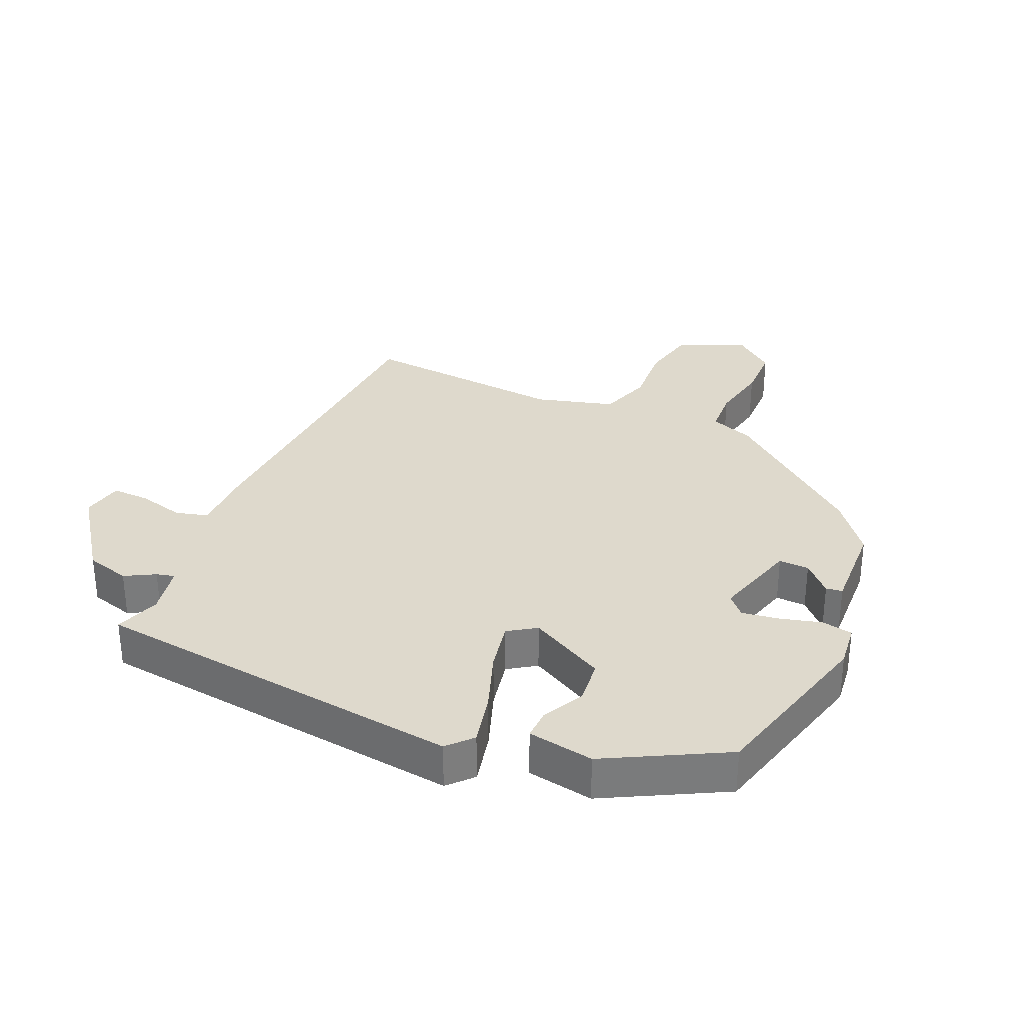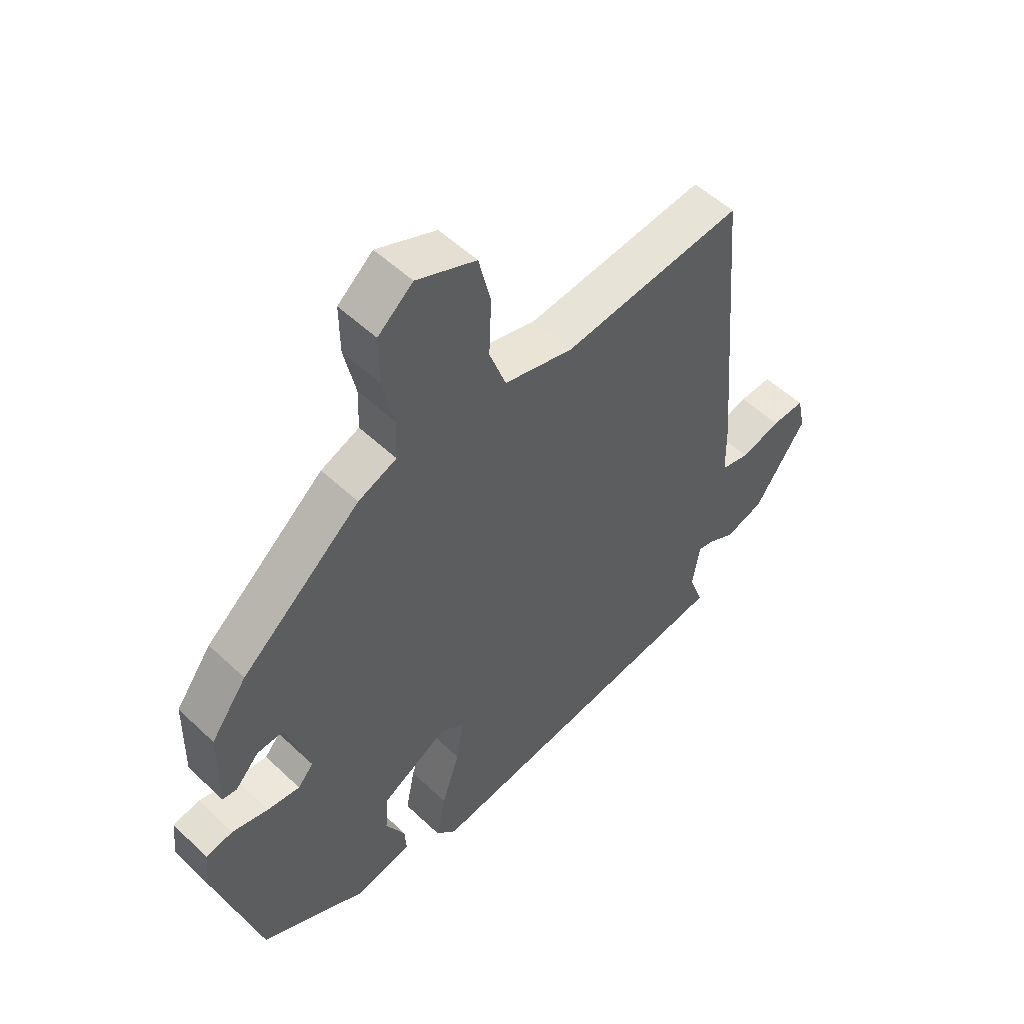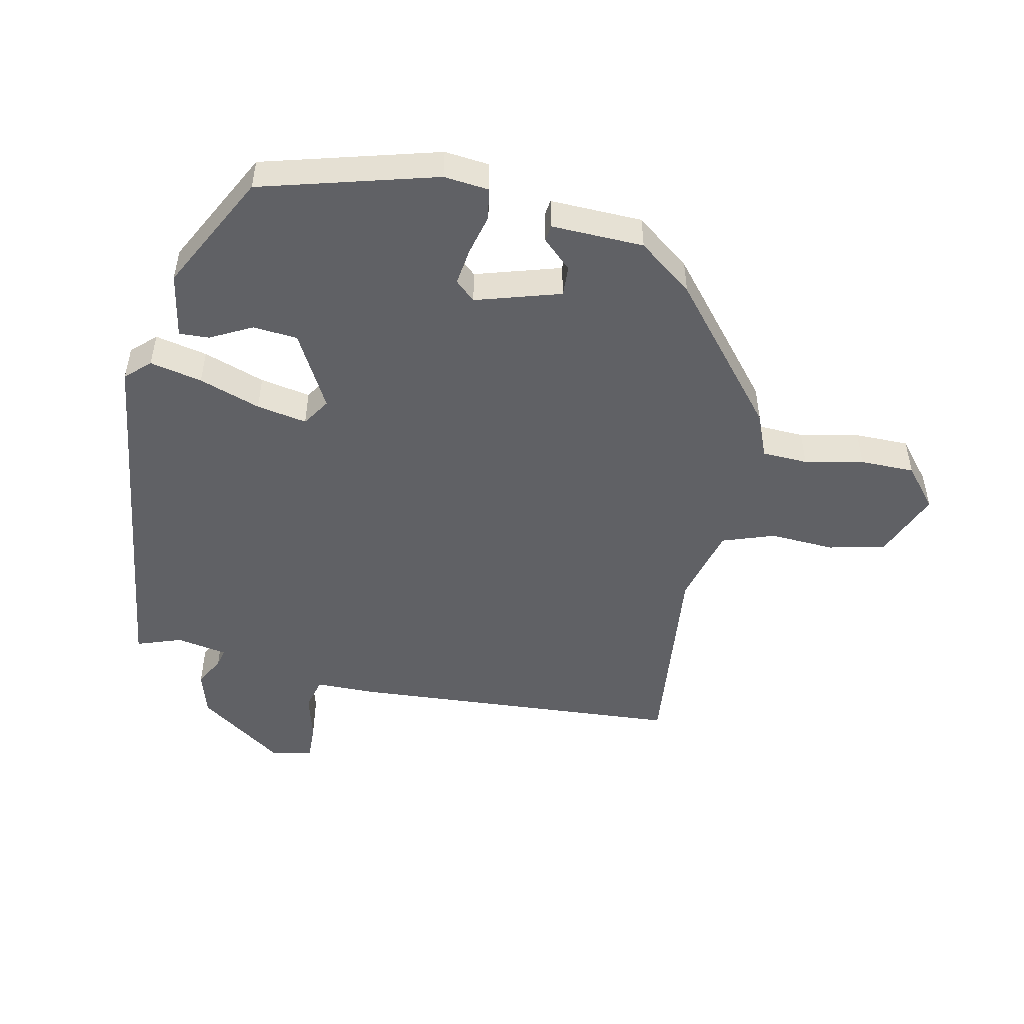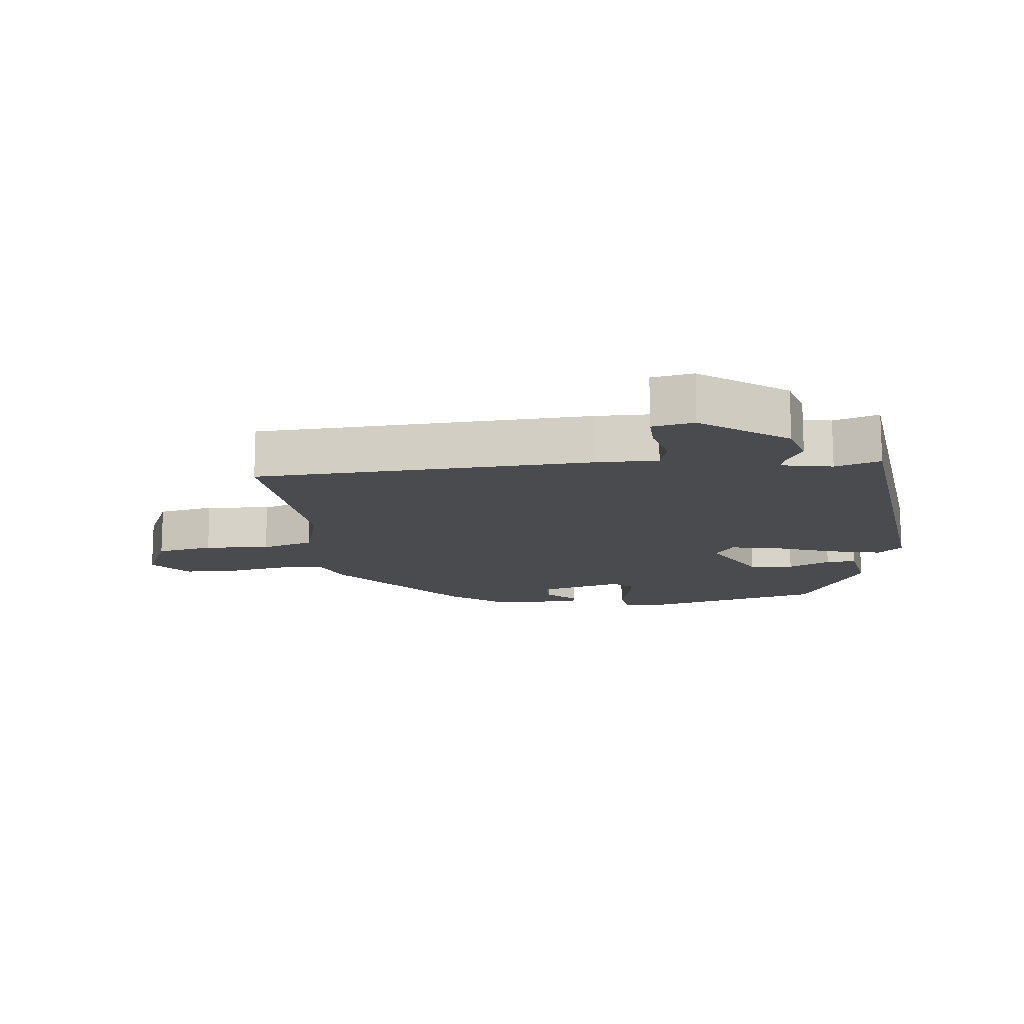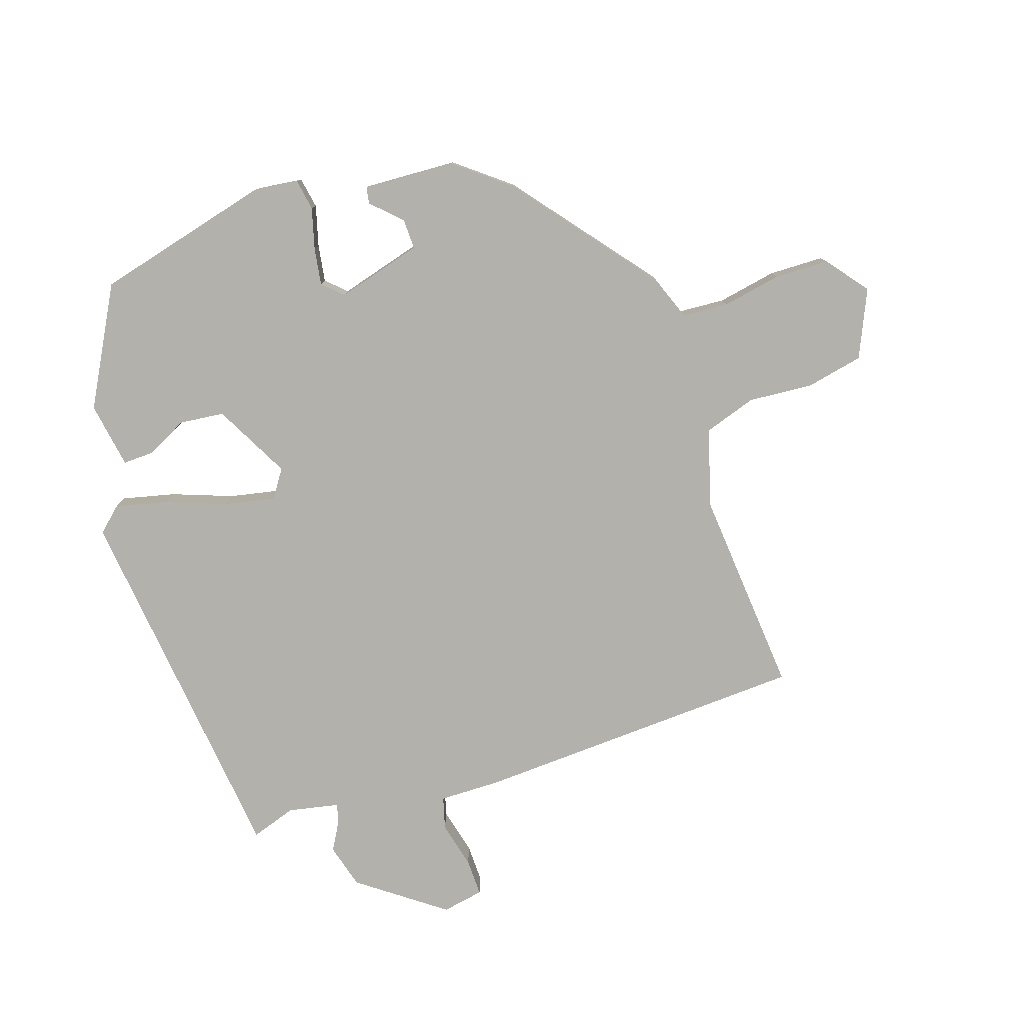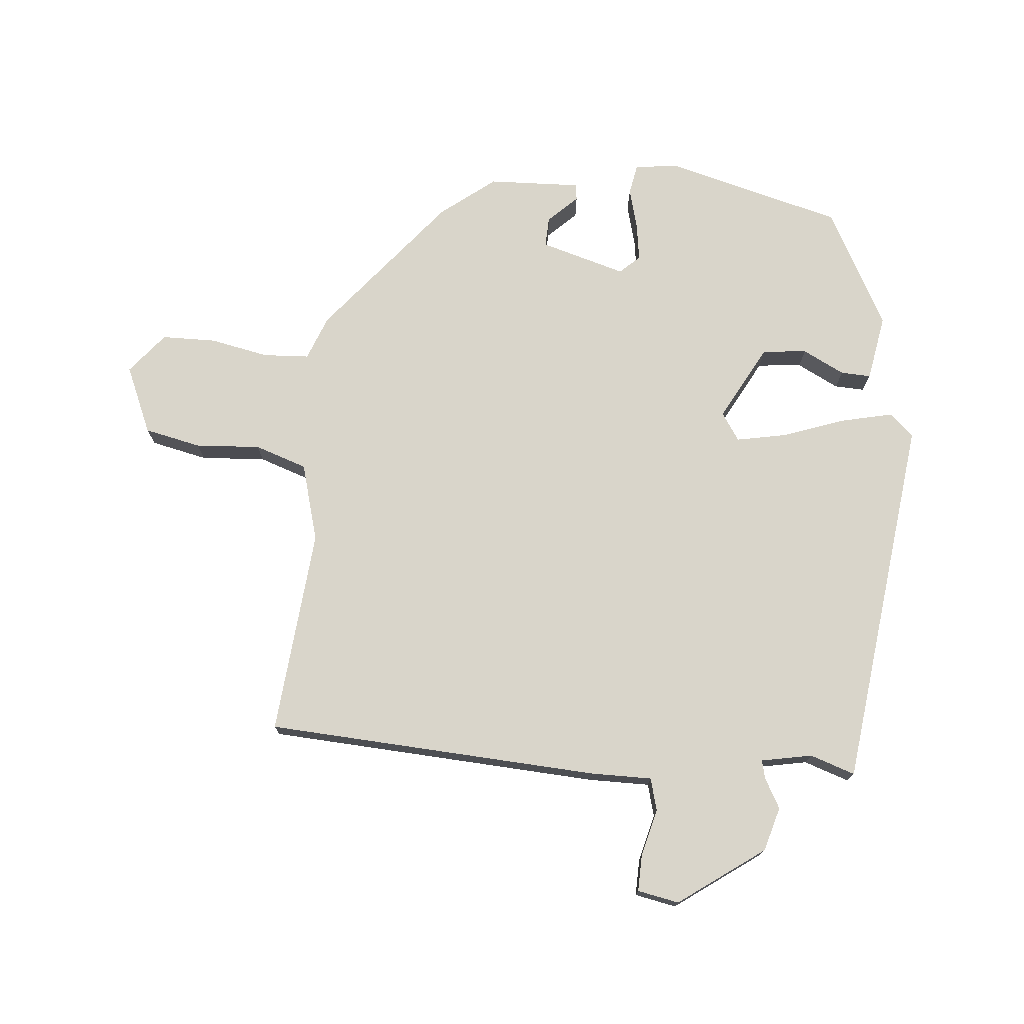
<metadata>
{"format":"obj","ext":"obj","renderer":"f3d","projection":"perspective","resolution":1024,"background":"white","views":[{"elev":32.0,"azim":-157.8,"up":"+Y"},{"elev":52.4,"azim":-44.5,"up":"+Z"},{"elev":-49.8,"azim":-102.8,"up":"+Y"},{"elev":-13.9,"azim":94.5,"up":"+Y"},{"elev":-79.0,"azim":-73.6,"up":"+Y"},{"elev":74.6,"azim":93.7,"up":"+Y"}]}
</metadata>
<code>
v -0.423 0.07 0.3
v -0.215 0.07 0.478
v -0.148 0.07 0.506
v -0.146 0.07 0.576
v -0.166 0.07 0.665
v -0.167 0.07 0.748
v -0.106 0.07 0.8
v -0.002 0.07 0.758
v 0.019 0.07 0.672
v 0.015 0.07 0.573
v 0.044 0.07 0.494
v 0.164 0.07 0.464
v 0.478 0.07 0.501
v 0.52 0.07 -0.007
v 0.522 0.07 -0.101
v 0.572 0.07 -0.113
v 0.642 0.07 -0.093
v 0.699 0.07 -0.09
v 0.713 0.07 -0.153
v 0.623 0.07 -0.285
v 0.556 0.07 -0.306
v 0.51 0.07 -0.282
v 0.482 0.07 -0.276
v 0.469 0.07 -0.354
v 0.494 0.07 -0.422
v -0.074 0.07 -0.506
v -0.109 0.07 -0.47
v -0.093 0.07 -0.39
v -0.062 0.07 -0.296
v -0.049 0.07 -0.219
v -0.092 0.07 -0.192
v -0.206 0.07 -0.257
v -0.211 0.07 -0.325
v -0.177 0.07 -0.388
v -0.174 0.07 -0.434
v -0.274 0.07 -0.454
v -0.456 0.07 -0.363
v -0.534 0.07 -0.096
v -0.528 0.07 -0.028
v -0.481 0.07 -0.018
v -0.418 0.07 -0.033
v -0.361 0.07 -0.04
v -0.334 0.07 -0.009
v -0.375 0.07 0.12
v -0.421 0.07 0.117
v -0.462 0.07 0.072
v -0.487 0.07 0.075
v -0.485 0.07 0.216
v -0.423 0 0.3
v -0.215 0 0.478
v -0.148 0 0.506
v -0.146 0 0.576
v -0.166 0 0.665
v -0.167 0 0.748
v -0.106 0 0.8
v -0.002 0 0.758
v 0.019 0 0.672
v 0.015 0 0.573
v 0.044 0 0.494
v 0.164 0 0.464
v 0.478 0 0.501
v 0.52 0 -0.007
v 0.522 0 -0.101
v 0.572 0 -0.113
v 0.642 0 -0.093
v 0.699 0 -0.09
v 0.713 0 -0.153
v 0.623 0 -0.285
v 0.556 0 -0.306
v 0.51 0 -0.282
v 0.482 0 -0.276
v 0.469 0 -0.354
v 0.494 0 -0.422
v -0.074 0 -0.506
v -0.109 0 -0.47
v -0.093 0 -0.39
v -0.062 0 -0.296
v -0.049 0 -0.219
v -0.092 0 -0.192
v -0.206 0 -0.257
v -0.211 0 -0.325
v -0.177 0 -0.388
v -0.174 0 -0.434
v -0.274 0 -0.454
v -0.456 0 -0.363
v -0.534 0 -0.096
v -0.528 0 -0.028
v -0.481 0 -0.018
v -0.418 0 -0.033
v -0.361 0 -0.04
v -0.334 0 -0.009
v -0.375 0 0.12
v -0.421 0 0.117
v -0.462 0 0.072
v -0.487 0 0.075
v -0.485 0 0.216
f 1 2 3
f 48 1 3
f 47 48 3
f 46 47 3
f 45 46 3
f 44 45 3
f 43 44 3
f 39 40 41
f 38 39 41
f 37 38 41
f 36 37 41
f 35 36 41
f 34 35 41
f 33 34 41
f 32 33 41 42
f 31 32 42 43
f 27 28 29
f 26 27 29
f 25 26 29
f 24 25 29
f 23 24 29 30
f 20 21 22
f 19 20 22
f 18 19 22
f 17 18 22
f 16 17 22
f 15 16 22 23
f 30 31 43
f 23 30 43
f 15 23 43
f 14 15 43
f 13 14 43
f 12 13 43
f 8 9 10
f 7 8 10
f 6 7 10
f 5 6 10
f 4 5 10
f 3 4 10 11
f 3 11 12 43
f 51 50 49
f 51 49 96
f 51 96 95
f 51 95 94
f 51 94 93
f 51 93 92
f 51 92 91
f 89 88 87
f 89 87 86
f 89 86 85
f 89 85 84
f 89 84 83
f 89 83 82
f 89 82 81
f 90 89 81 80
f 91 90 80 79
f 77 76 75
f 77 75 74
f 77 74 73
f 77 73 72
f 78 77 72 71
f 70 69 68
f 70 68 67
f 70 67 66
f 70 66 65
f 70 65 64
f 71 70 64 63
f 91 79 78
f 91 78 71
f 91 71 63
f 91 63 62
f 91 62 61
f 91 61 60
f 58 57 56
f 58 56 55
f 58 55 54
f 58 54 53
f 58 53 52
f 59 58 52 51
f 91 60 59 51
f 1 49 50 2
f 2 50 51 3
f 3 51 52 4
f 4 52 53 5
f 5 53 54 6
f 6 54 55 7
f 7 55 56 8
f 8 56 57 9
f 9 57 58 10
f 10 58 59 11
f 11 59 60 12
f 12 60 61 13
f 13 61 62 14
f 14 62 63 15
f 15 63 64 16
f 16 64 65 17
f 17 65 66 18
f 18 66 67 19
f 19 67 68 20
f 20 68 69 21
f 21 69 70 22
f 22 70 71 23
f 23 71 72 24
f 24 72 73 25
f 25 73 74 26
f 26 74 75 27
f 27 75 76 28
f 28 76 77 29
f 29 77 78 30
f 30 78 79 31
f 31 79 80 32
f 32 80 81 33
f 33 81 82 34
f 34 82 83 35
f 35 83 84 36
f 36 84 85 37
f 37 85 86 38
f 38 86 87 39
f 39 87 88 40
f 40 88 89 41
f 41 89 90 42
f 42 90 91 43
f 43 91 92 44
f 44 92 93 45
f 45 93 94 46
f 46 94 95 47
f 47 95 96 48
f 48 96 49 1

</code>
